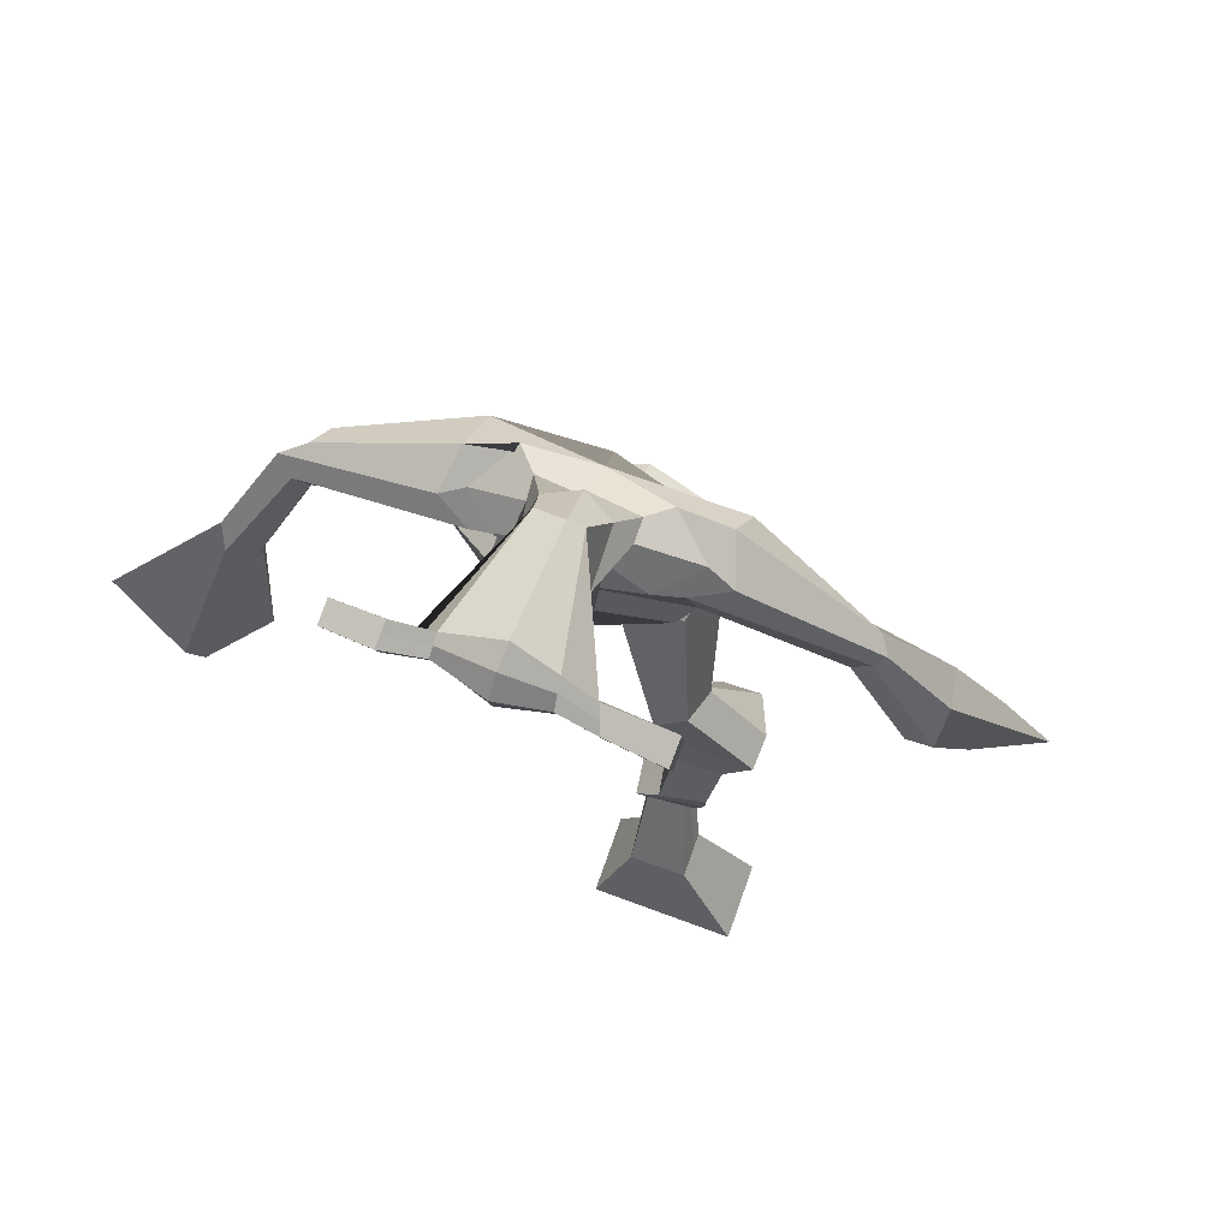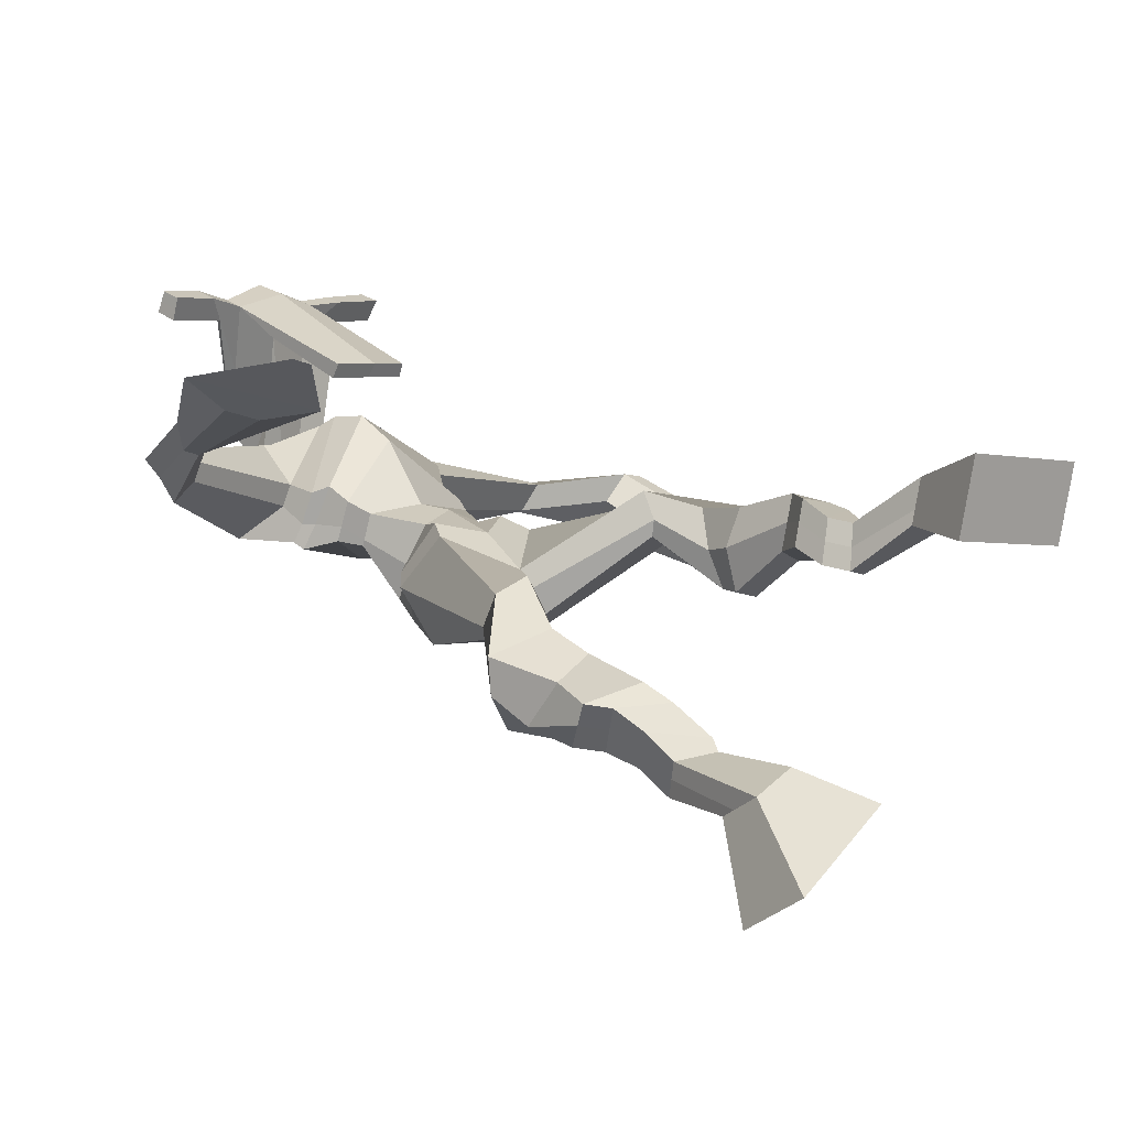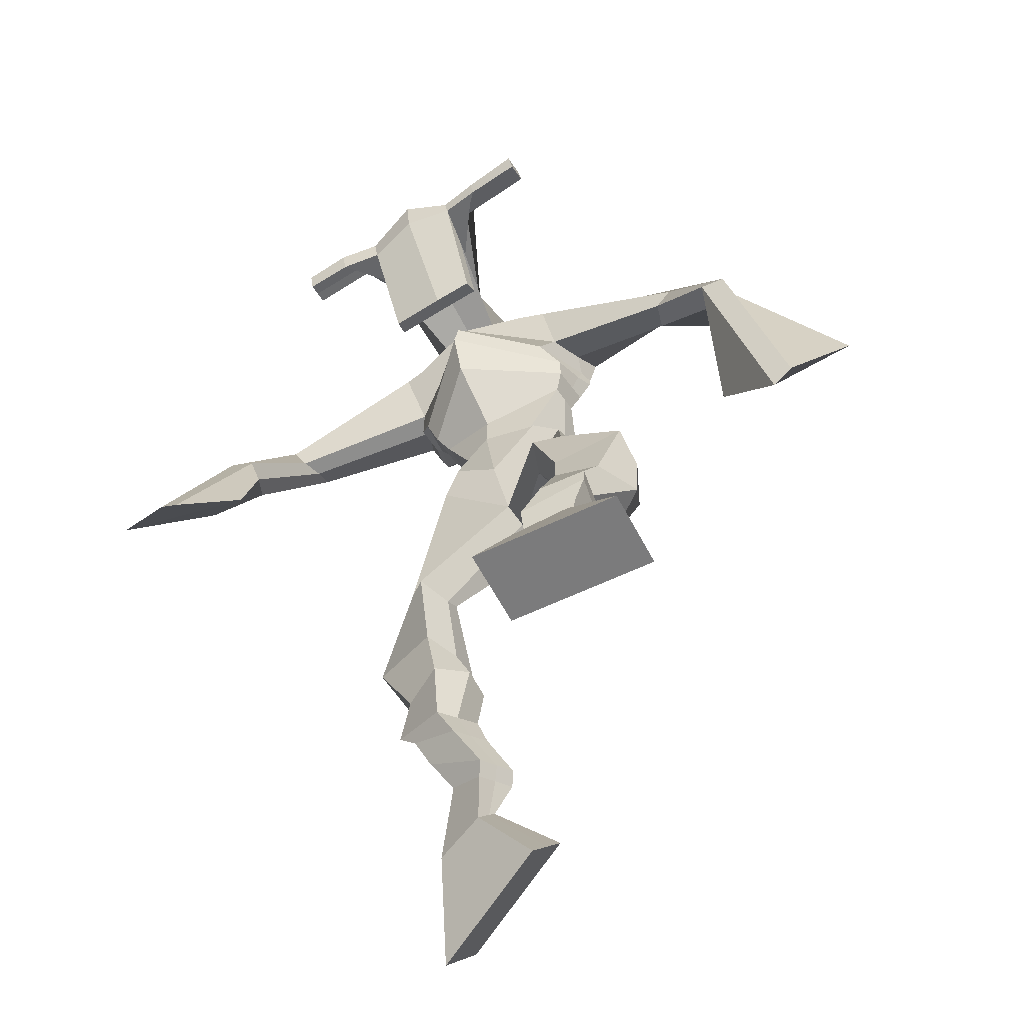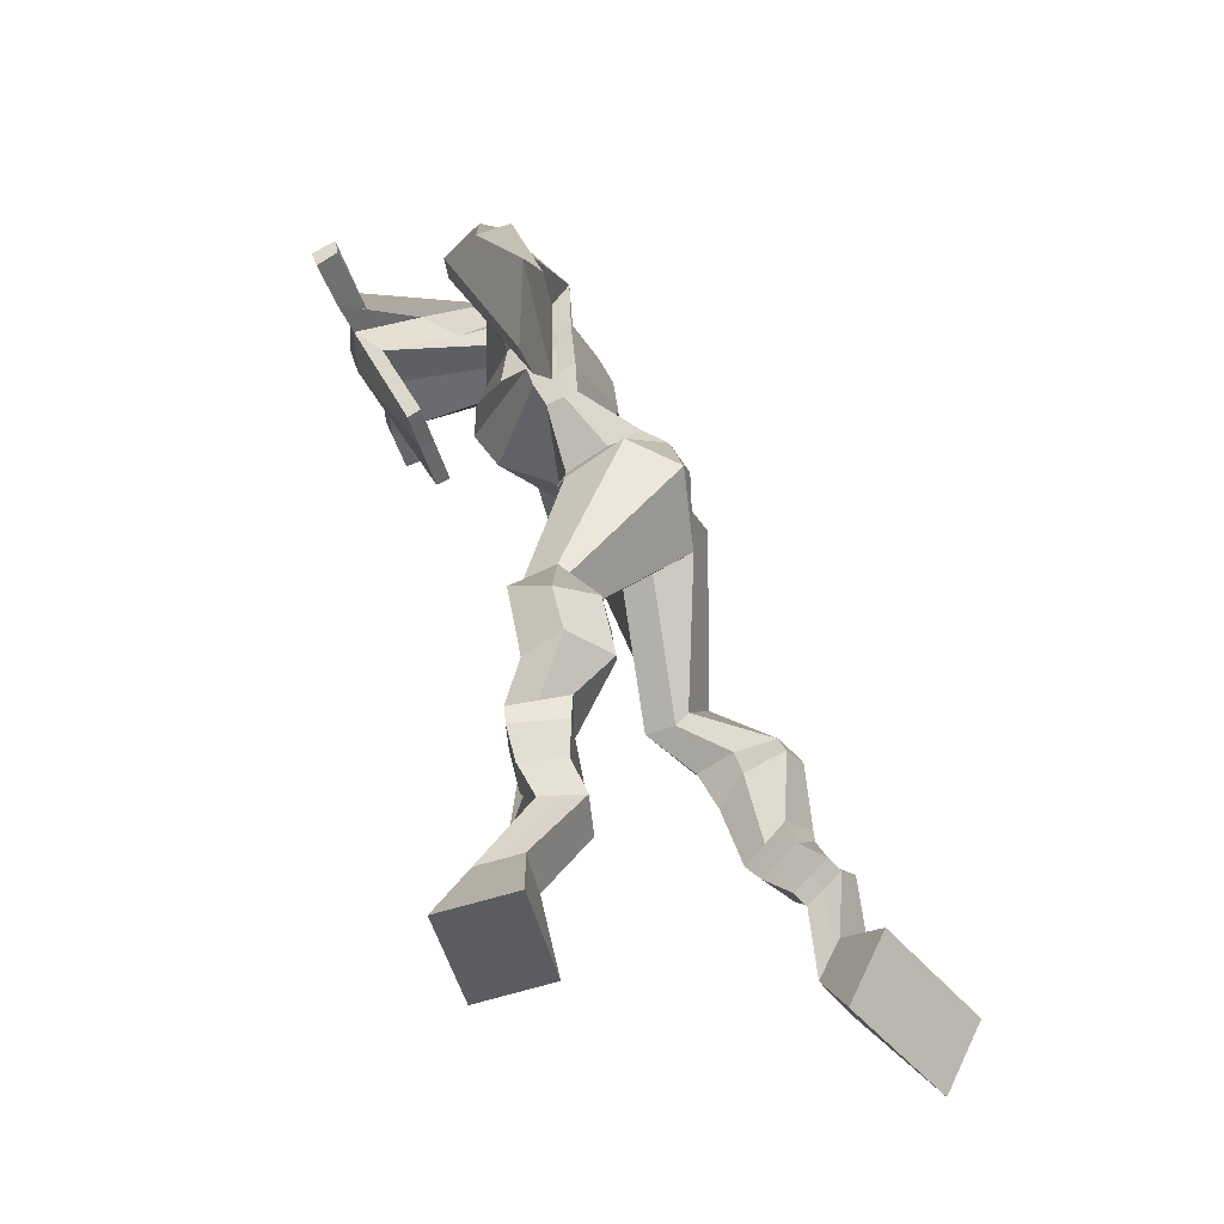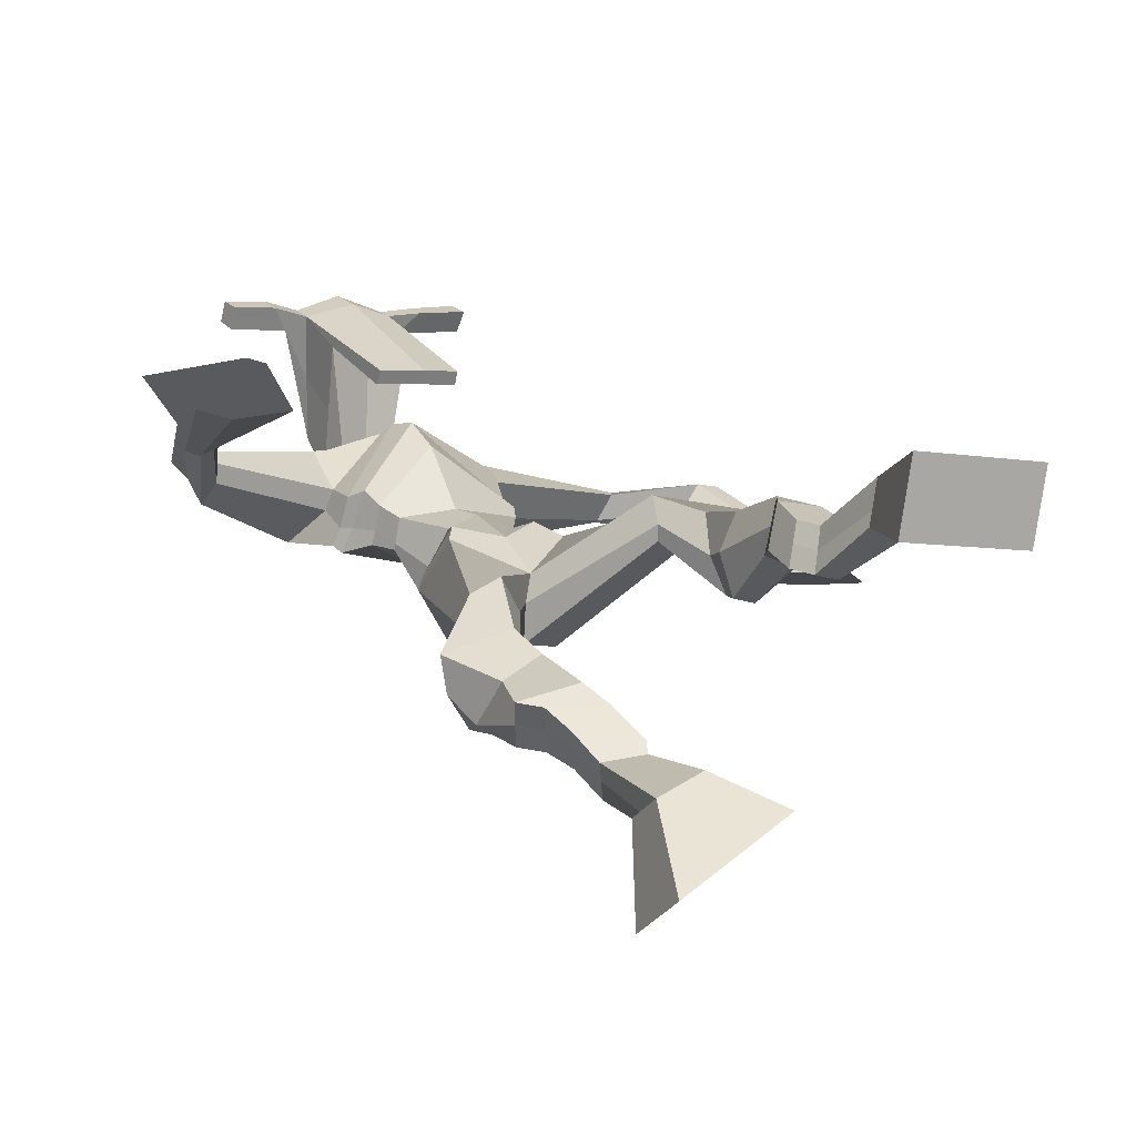
<metadata>
{"format":"obj","ext":"obj","renderer":"f3d","projection":"perspective","resolution":1024,"background":"white","views":[{"elev":65.9,"azim":22.8,"up":"+Y"},{"elev":4.0,"azim":-50.8,"up":"+Z"},{"elev":-70.6,"azim":30.8,"up":"+Y"},{"elev":-43.6,"azim":104.3,"up":"+Y"},{"elev":2.8,"azim":-37.5,"up":"+Z"}]}
</metadata>
<code>
o g
v 0.2641 0.4549 0.1313
v 0.3336 0.4073 0.06428
v 0.2557 0.4003 0.1621
v 0.3182 0.3101 0.1181
v 0.1868 0.4535 0.1042
v 0.1423 0.3905 -0.02068
v 0.1782 0.3975 0.1349
v 0.1269 0.2933 0.03314
v 0.2864 0.5413 0.1192
v 0.2605 0.5136 0.1702
v 0.2357 0.5714 0.1093
v 0.2099 0.5453 0.1605
v 0.297 0.5567 0.1341
v 0.2713 0.5301 0.1851
v 0.2188 0.6077 0.1457
v 0.1917 0.578 0.1974
v 0.2769 0.6058 0.1765
v 0.2498 0.576 0.2282
v 0.2119 0.6544 0.1626
v 0.1789 0.6165 0.2244
v 0.2684 0.6504 0.191
v 0.2354 0.6125 0.2529
v 0.1904 0.6917 0.1675
v 0.1551 0.6454 0.2298
v 0.2733 0.7647 0.1831
v 0.245 0.7081 0.2818
v 0.247 0.7593 0.1655
v 0.1824 0.7089 0.2499
v 0.2626 0.7968 0.1954
v 0.2475 0.7716 0.3104
v 0.2031 0.8093 0.1784
v 0.1457 0.7933 0.2803
v 0.2972 0.8381 0.3086
v 0.2723 0.8344 0.3745
v 0.2521 0.8756 0.2897
v 0.2419 0.8631 0.3509
v 0.4322 1 0.2668
v 0.4273 0.9776 0.3679
v 0.3754 1.094 0.2583
v 0.3375 1.047 0.4158
v 0.5165 0.3938 0.4458
v 0.4713 0.297 0.4316
v 0.5196 0.3829 0.5088
v 0.4769 0.2777 0.5419
v 0.5984 0.3915 0.4407
v 0.6792 0.2715 0.4165
v 0.6017 0.3804 0.5042
v 0.6848 0.2523 0.5268
v 0.5034 0.4786 0.3835
v 0.5193 0.4857 0.4459
v 0.5614 0.4961 0.3752
v 0.5733 0.4954 0.4371
v 0.4942 0.5168 0.3906
v 0.5063 0.5161 0.4526
v 0.5786 0.5435 0.3943
v 0.5912 0.5397 0.4585
v 0.5006 0.5642 0.412
v 0.5131 0.5604 0.4762
v 0.5955 0.5911 0.3887
v 0.6122 0.5844 0.4664
v 0.5335 0.6078 0.4028
v 0.5486 0.6012 0.4807
v 0.5989 0.6251 0.3858
v 0.6145 0.6112 0.4686
v 0.562 0.7034 0.341
v 0.5611 0.6967 0.4585
v 0.5881 0.6878 0.3343
v 0.6268 0.6761 0.4453
v 0.581 0.7385 0.3425
v 0.5624 0.761 0.456
v 0.6409 0.7424 0.3398
v 0.6714 0.7566 0.4525
v 0.5301 0.8237 0.4149
v 0.5368 0.844 0.478
v 0.5846 0.8454 0.3993
v 0.5774 0.8587 0.4603
v 0.5344 1.061 0.2553
v 0.5499 1.063 0.4149
v 0.4495 1.444 0.432
v 0.4518 1.39 0.5628
v 0.2914 1.398 0.4012
v 0.3244 1.325 0.4807
v 0.6199 1.375 0.3932
v 0.5913 1.292 0.4894
v 0.3486 1.442 0.4416
v 0.3531 1.391 0.5373
v 0.2875 1.436 0.4652
v 0.323 1.378 0.5367
v 0.1113 1.34 0.4618
v 0.1069 1.297 0.5215
v 0.09907 1.355 0.4969
v 0.09293 1.331 0.5364
v 0.03498 1.208 0.5321
v 0.05504 1.19 0.5934
v 0.01732 1.218 0.5388
v 0.02176 1.204 0.6039
v -0.007802 1.048 0.5808
v -0.01971 0.9424 0.6519
v -0.05303 1.064 0.5937
v -0.04426 0.9511 0.6588
v 0.5426 1.434 0.4438
v 0.5481 1.384 0.5352
v 0.6154 1.437 0.4453
v 0.5877 1.381 0.5215
v 0.7832 1.282 0.4247
v 0.7776 1.238 0.468
v 0.8013 1.293 0.4364
v 0.8037 1.271 0.4706
v 0.855 1.184 0.3982
v 0.8633 1.132 0.4852
v 0.8904 1.183 0.3958
v 0.8989 1.129 0.481
v 0.8956 0.9995 0.338
v 0.8981 0.8761 0.3589
v 0.9535 0.9936 0.3332
v 0.9326 0.8861 0.3665
v 0.4616 1.564 0.7187
v 0.4611 1.525 0.7763
v 0.3796 1.534 0.7272
v 0.3793 1.511 0.7513
v 0.5216 1.532 0.7219
v 0.526 1.501 0.7525
v 0.5249 1.429 0.6989
v 0.4587 1.432 0.7002
v 0.384 1.418 0.6932
v 0.404 1.484 0.5114
v 0.4944 1.483 0.5113
v 0.453 1.508 0.498
v 0.5266 1.48 0.7454
v 0.3784 1.482 0.7407
v 0.48 1.542 0.5552
v 0.4589 1.553 0.5595
v 0.4575 1.474 0.7615
v 0.4176 1.543 0.5552
v 0.2511 1.521 0.7312
v 0.2509 1.508 0.7612
v 0.25 1.479 0.7511
v 0.2502 1.489 0.7185
v 0.6647 1.52 0.7312
v 0.6644 1.504 0.766
v 0.6654 1.473 0.7557
v 0.6657 1.493 0.7251
v 0.3563 1.211 0.3949
v 0.4411 1.219 0.3771
v 0.5664 1.212 0.3944
v 0.5647 1.198 0.4386
v 0.4372 1.173 0.4533
v 0.3548 1.196 0.4416
v 0.3417 1.247 0.4009
v 0.5808 1.225 0.4532
v 0.3406 1.226 0.4588
v 0.4455 1.299 0.3677
v 0.5841 1.25 0.3927
v 0.4381 1.236 0.5442
v 0.5834 1.476 0.7513
v 0.5827 1.501 0.7596
v 0.5684 1.516 0.7281
v 0.5505 1.497 0.7189
v 0.3203 1.523 0.7304
v 0.3201 1.508 0.7631
v 0.3192 1.477 0.7521
v 0.3578 1.496 0.7192
v 0.4589 1.283 0.6559
v 0.4538 1.292 0.6359
v 0.3793 1.292 0.6349
v 0.52 1.291 0.6361
v 0.5172 1.282 0.6559
v 0.3807 1.282 0.6549
v 0.4513 1.431 0.5377
v 0.3839 1.464 0.4819
v 0.4949 1.429 0.5385
v 0.4051 1.424 0.5375
v 0.5179 1.462 0.4829
v 0.4513 1.468 0.4872
v 0.3184 1.293 0.3886
v 0.5847 1.258 0.4625
v 0.3332 1.255 0.4799
v 0.4472 1.354 0.3742
v 0.6049 1.291 0.3931
v 0.4453 1.297 0.5793
v 0.3121 1.306 0.3983
v 0.5695 1.259 0.5037
v 0.3174 1.275 0.4706
v 0.4463 1.414 0.3968
v 0.6066 1.308 0.3937
v 0.4503 1.358 0.5769
v 0.4405 1.17 0.3017
v 0.5333 1.146 0.3124
v 0.4324 1.114 0.4468
v 0.3748 1.158 0.3198
v 0.5039 1.121 0.4261
v 0.3868 1.118 0.4274
v 0.1351 0.3453 0.004337
v 0.2611 0.4372 0.1417
v 0.1839 0.435 0.1144
v 0.3264 0.3621 0.08929
v 0.2728 0.5278 0.1452
v 0.2222 0.5581 0.1353
v 0.284 0.5434 0.1598
v 0.2053 0.5929 0.1716
v 0.2634 0.5909 0.2023
v 0.1954 0.6354 0.1935
v 0.2519 0.6314 0.2219
v 0.1728 0.6685 0.1986
v 0.2825 0.7305 0.2407
v 0.168 0.7459 0.1917
v 0.2664 0.7828 0.2551
v 0.1641 0.8045 0.2266
v 0.2938 0.822 0.3274
v 0.2447 0.8877 0.3053
v 0.4287 0.9908 0.3257
v 0.3356 1.12 0.341
v 0.6818 0.2626 0.4677
v 0.5176 0.3902 0.4666
v 0.5995 0.3878 0.4617
v 0.4739 0.288 0.4828
v 0.5115 0.4822 0.4147
v 0.5675 0.4957 0.4063
v 0.5003 0.5165 0.4216
v 0.5849 0.5416 0.4264
v 0.5068 0.5623 0.4441
v 0.6038 0.5878 0.4276
v 0.5411 0.6045 0.4418
v 0.6067 0.6182 0.4272
v 0.5364 0.7017 0.404
v 0.6577 0.6794 0.3827
v 0.5603 0.7487 0.3975
v 0.6689 0.7461 0.3955
v 0.5244 0.8161 0.4386
v 0.5905 0.8623 0.411
v 0.5702 1.096 0.3278
v 0.3139 1.329 0.45
v 0.6066 1.338 0.4336
v 0.3091 1.414 0.5035
v 0.2754 1.393 0.5158
v 0.1155 1.303 0.4919
v 0.07093 1.353 0.5226
v 0.04778 1.197 0.5616
v 0.003844 1.216 0.5757
v 0.05701 1.001 0.5922
v -0.1455 1.04 0.6356
v 0.6019 1.418 0.4924
v 0.6371 1.388 0.4951
v 0.7654 1.258 0.4286
v 0.8184 1.291 0.4627
v 0.8507 1.158 0.4427
v 0.9027 1.158 0.4383
v 0.8163 0.9541 0.3579
v 1.025 0.935 0.3369
v 0.4614 1.554 0.7535
v 0.3794 1.522 0.7393
v 0.5238 1.517 0.7372
v 0.499 1.46 0.592
v 0.4053 1.448 0.5866
v 0.5046 1.511 0.6503
v 0.3968 1.513 0.6478
v 0.251 1.515 0.7462
v 0.2501 1.484 0.7348
v 0.6646 1.512 0.7486
v 0.6655 1.483 0.7404
v 0.5657 1.206 0.4131
v 0.3559 1.208 0.4037
v 0.5829 1.24 0.4174
v 0.3413 1.24 0.4219
v 0.567 1.487 0.7351
v 0.5755 1.508 0.7438
v 0.3385 1.486 0.7356
v 0.3202 1.515 0.7468
v 0.3848 1.443 0.5069
v 0.5177 1.445 0.51
v 0.5958 1.279 0.4176
v 0.3269 1.277 0.4248
v 0.6021 1.298 0.4151
v 0.3173 1.295 0.4247
v 0.3699 1.137 0.3694
v 0.5309 1.131 0.3607
v 0.441 1.145 0.2669
v 0.5189 1.127 0.2779
v 0.429 1.039 0.4169
v 0.3917 1.145 0.2877
v 0.5143 1.087 0.4357
v 0.3688 1.084 0.4314
v 0.5476 1.115 0.3421
v 0.3538 1.135 0.3607
f 1 5 11 9
f 4 3 7 8
f 193 195 5 6
f 193 196 4 8
f 196 194 3 4
f 6 5 1 2
f 198 12 16 200
f 7 3 10 12
f 195 7 12 198
f 194 1 9 197
f 200 16 20 202
f 12 10 14 16
f 9 11 15 13
f 197 9 13 199
f 20 18 22 24
f 16 14 18 20
f 13 15 19 17
f 199 13 17 201
f 21 23 27 25
f 17 19 23 21
f 201 17 21 203
f 202 20 24 204
f 206 28 32 208
f 203 21 25 205
f 204 24 28 206
f 24 22 26 28
f 29 31 35 33
f 28 26 30 32
f 25 27 31 29
f 205 25 29 207
f 209 33 37 211
f 207 29 33 209
f 208 32 36 210
f 32 30 34 36
f 185 184 79 83
f 210 36 40 212
f 36 34 38 40
f 33 35 39 37
f 41 49 51 45
f 44 48 47 43
f 213 46 45 215
f 213 48 44 216
f 216 44 43 214
f 46 42 41 45
f 218 220 56 52
f 47 52 50 43
f 215 218 52 47
f 214 217 49 41
f 220 222 60 56
f 52 56 54 50
f 49 53 55 51
f 217 219 53 49
f 60 64 62 58
f 56 60 58 54
f 53 57 59 55
f 219 221 57 53
f 61 65 67 63
f 57 61 63 59
f 221 223 61 57
f 222 224 64 60
f 226 228 72 68
f 223 225 65 61
f 224 226 68 64
f 64 68 66 62
f 69 73 75 71
f 68 72 70 66
f 65 69 71 67
f 225 227 69 65
f 229 211 37 73
f 227 229 73 69
f 228 230 76 72
f 72 76 74 70
f 184 181 81 79
f 230 231 78 76
f 76 78 38 74
f 73 37 77 75
f 268 159 135 257
f 133 129 122 118
f 186 182 84 80
f 274 183 82 232
f 273 185 83 233
f 183 186 80 82
f 234 235 88 86
f 82 88 92 90
f 82 80 86 88
f 79 81 87 85
f 90 92 96 94
f 235 87 91 237
f 232 82 90 236
f 87 81 89 91
f 95 93 97 99
f 236 90 94 238
f 91 89 93 95
f 237 91 95 239
f 240 98 100 241
f 239 95 99 241
f 94 96 100 98
f 238 94 98 240
f 242 102 104 243
f 83 79 101 103
f 80 84 104 102
f 104 84 106 108
f 108 106 110 112
f 83 103 107 105
f 233 83 105 244
f 243 104 108 245
f 109 111 115 113
f 245 108 112 247
f 105 107 111 109
f 244 105 109 246
f 248 113 115 249
f 246 109 113 248
f 112 110 114 116
f 247 112 116 249
f 250 117 119 251
f 250 118 122 252
f 156 155 141 140
f 131 132 117 121
f 132 134 119 117
f 130 133 118 120
f 172 169 124 125
f 174 170 126 128
f 173 174 128 127
f 270 173 127 253
f 169 171 123 124
f 269 172 125 254
f 129 133 163 167
f 128 126 134 132
f 127 128 132 131
f 253 127 131 255
f 130 125 165 168
f 254 125 130 256
f 258 137 136 257
f 161 160 136 137
f 267 161 137 258
f 159 162 138 135
f 260 142 139 259
f 158 157 139 142
f 266 156 140 259
f 265 158 142 260
f 192 189 147 148
f 276 188 145 261
f 275 192 148 262
f 189 191 146 147
f 187 190 143 144
f 188 187 144 145
f 148 147 154 151
f 261 145 153 263
f 262 148 151 264
f 147 146 150 154
f 144 143 149 152
f 145 144 152 153
f 255 131 158 265
f 252 122 156 266
f 131 121 157 158
f 122 129 155 156
f 119 134 162 159
f 256 130 161 267
f 130 120 160 161
f 251 119 159 268
f 165 164 163 168
f 164 166 167 163
f 133 130 168 163
f 123 129 167 166
f 124 123 166 164
f 125 124 164 165
f 234 86 172 269
f 80 102 171 169
f 242 101 173 270
f 101 79 174 173
f 79 85 170 174
f 86 80 169 172
f 151 154 180 177
f 263 153 179 271
f 264 151 177 272
f 154 150 176 180
f 152 149 175 178
f 153 152 178 179
f 177 180 186 183
f 271 179 185 273
f 272 177 183 274
f 180 176 182 186
f 178 175 181 184
f 179 178 184 185
f 278 277 187 188
f 277 280 190 187
f 279 281 191 189
f 284 282 192 275
f 283 278 188 276
f 282 279 189 192
f 281 283 276 191
f 280 284 275 190
f 175 272 274 181
f 176 271 273 182
f 149 264 272 175
f 150 263 271 176
f 102 242 270 171
f 85 234 269 170
f 120 251 268 160
f 134 256 267 162
f 121 252 266 157
f 129 255 265 155
f 143 262 264 149
f 146 261 263 150
f 190 275 262 143
f 191 276 261 146
f 155 265 260 141
f 157 266 259 139
f 141 260 259 140
f 162 267 258 138
f 138 258 257 135
f 126 254 256 134
f 123 253 255 129
f 170 269 254 126
f 171 270 253 123
f 117 250 252 121
f 118 250 251 120
f 111 247 249 115
f 110 246 248 114
f 114 248 249 116
f 106 244 246 110
f 107 245 247 111
f 103 243 245 107
f 84 233 244 106
f 101 242 243 103
f 93 238 240 97
f 96 239 241 100
f 97 240 241 99
f 92 237 239 96
f 89 236 238 93
f 81 232 236 89
f 88 235 237 92
f 85 87 235 234
f 182 273 233 84
f 181 274 232 81
f 160 268 257 136
f 75 77 231 230
f 71 75 230 228
f 70 74 229 227
f 74 38 211 229
f 66 70 227 225
f 63 67 226 224
f 62 66 225 223
f 67 71 228 226
f 59 63 224 222
f 58 62 223 221
f 54 58 221 219
f 50 54 219 217
f 55 59 222 220
f 43 50 217 214
f 45 51 218 215
f 51 55 220 218
f 42 216 214 41
f 46 213 216 42
f 48 213 215 47
f 35 210 212 39
f 31 208 210 35
f 30 207 209 34
f 34 209 211 38
f 26 205 207 30
f 23 204 206 27
f 22 203 205 26
f 27 206 208 31
f 19 202 204 23
f 18 201 203 22
f 14 199 201 18
f 10 197 199 14
f 15 200 202 19
f 3 194 197 10
f 5 195 198 11
f 11 198 200 15
f 2 1 194 196
f 6 2 196 193
f 8 7 195 193
f 39 212 284 280
f 78 231 283 281
f 40 38 279 282
f 231 77 278 283
f 212 40 282 284
f 38 78 281 279
f 37 39 280 277
f 77 37 277 278

</code>
